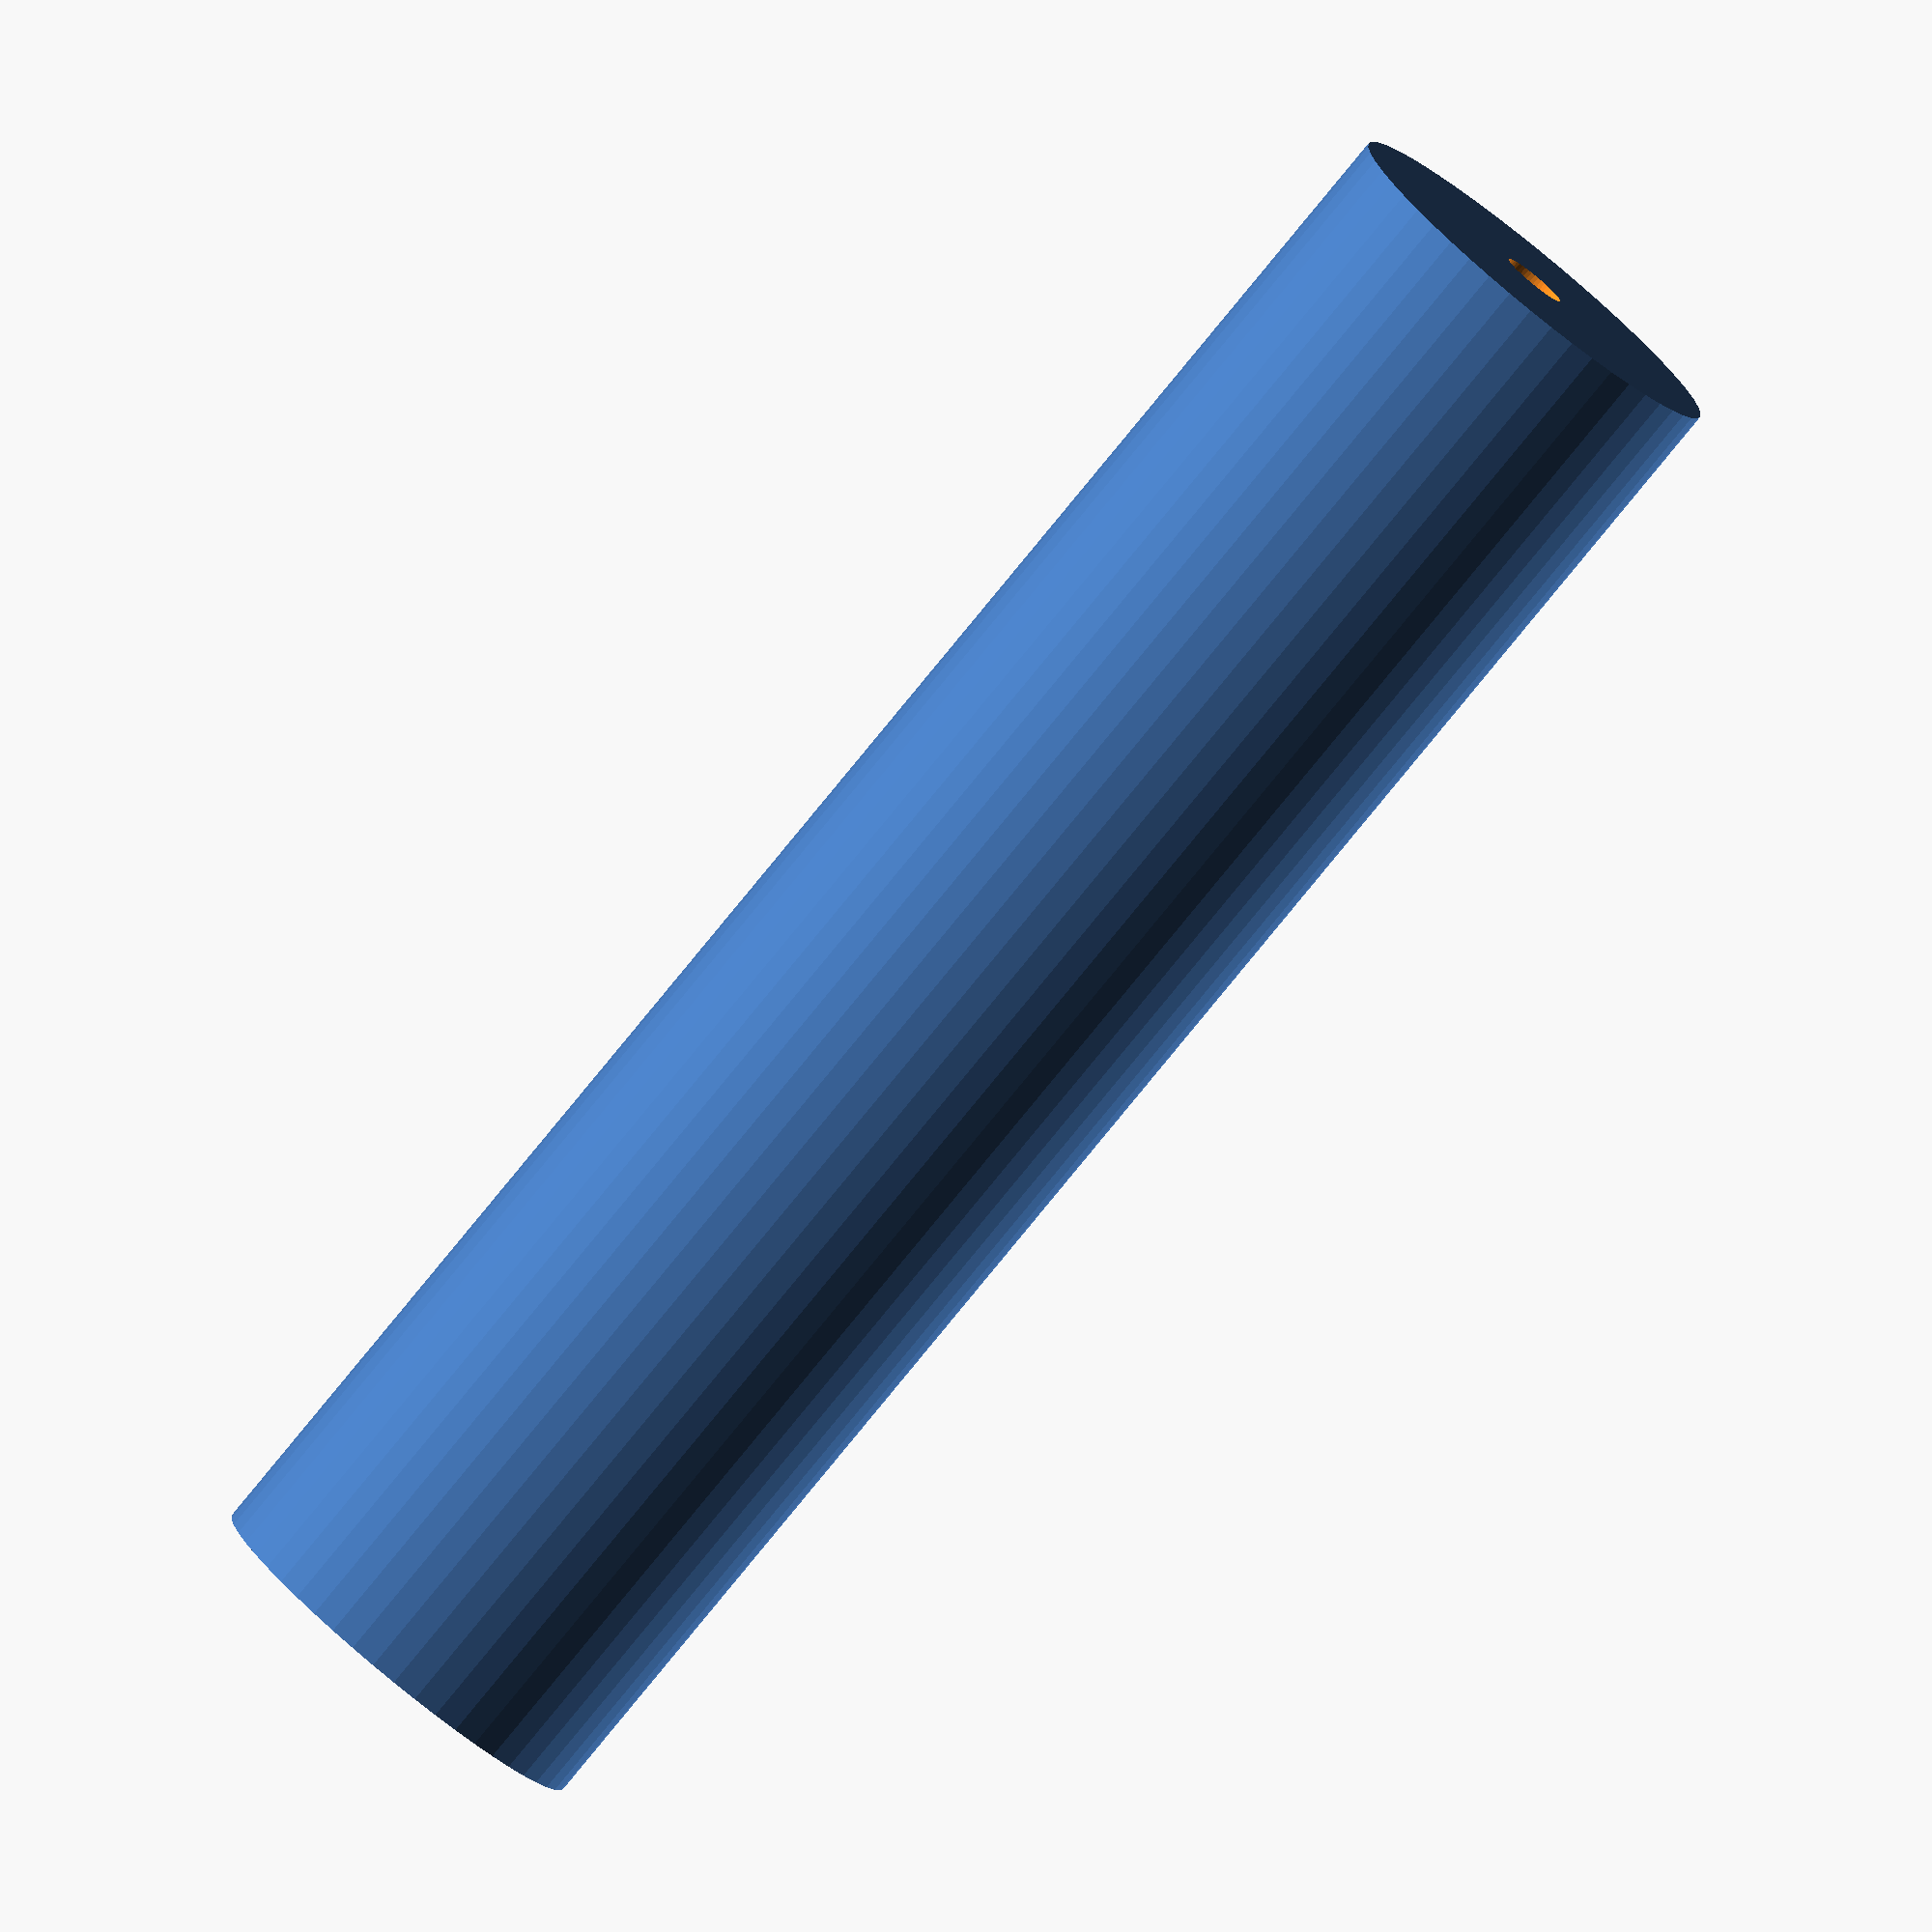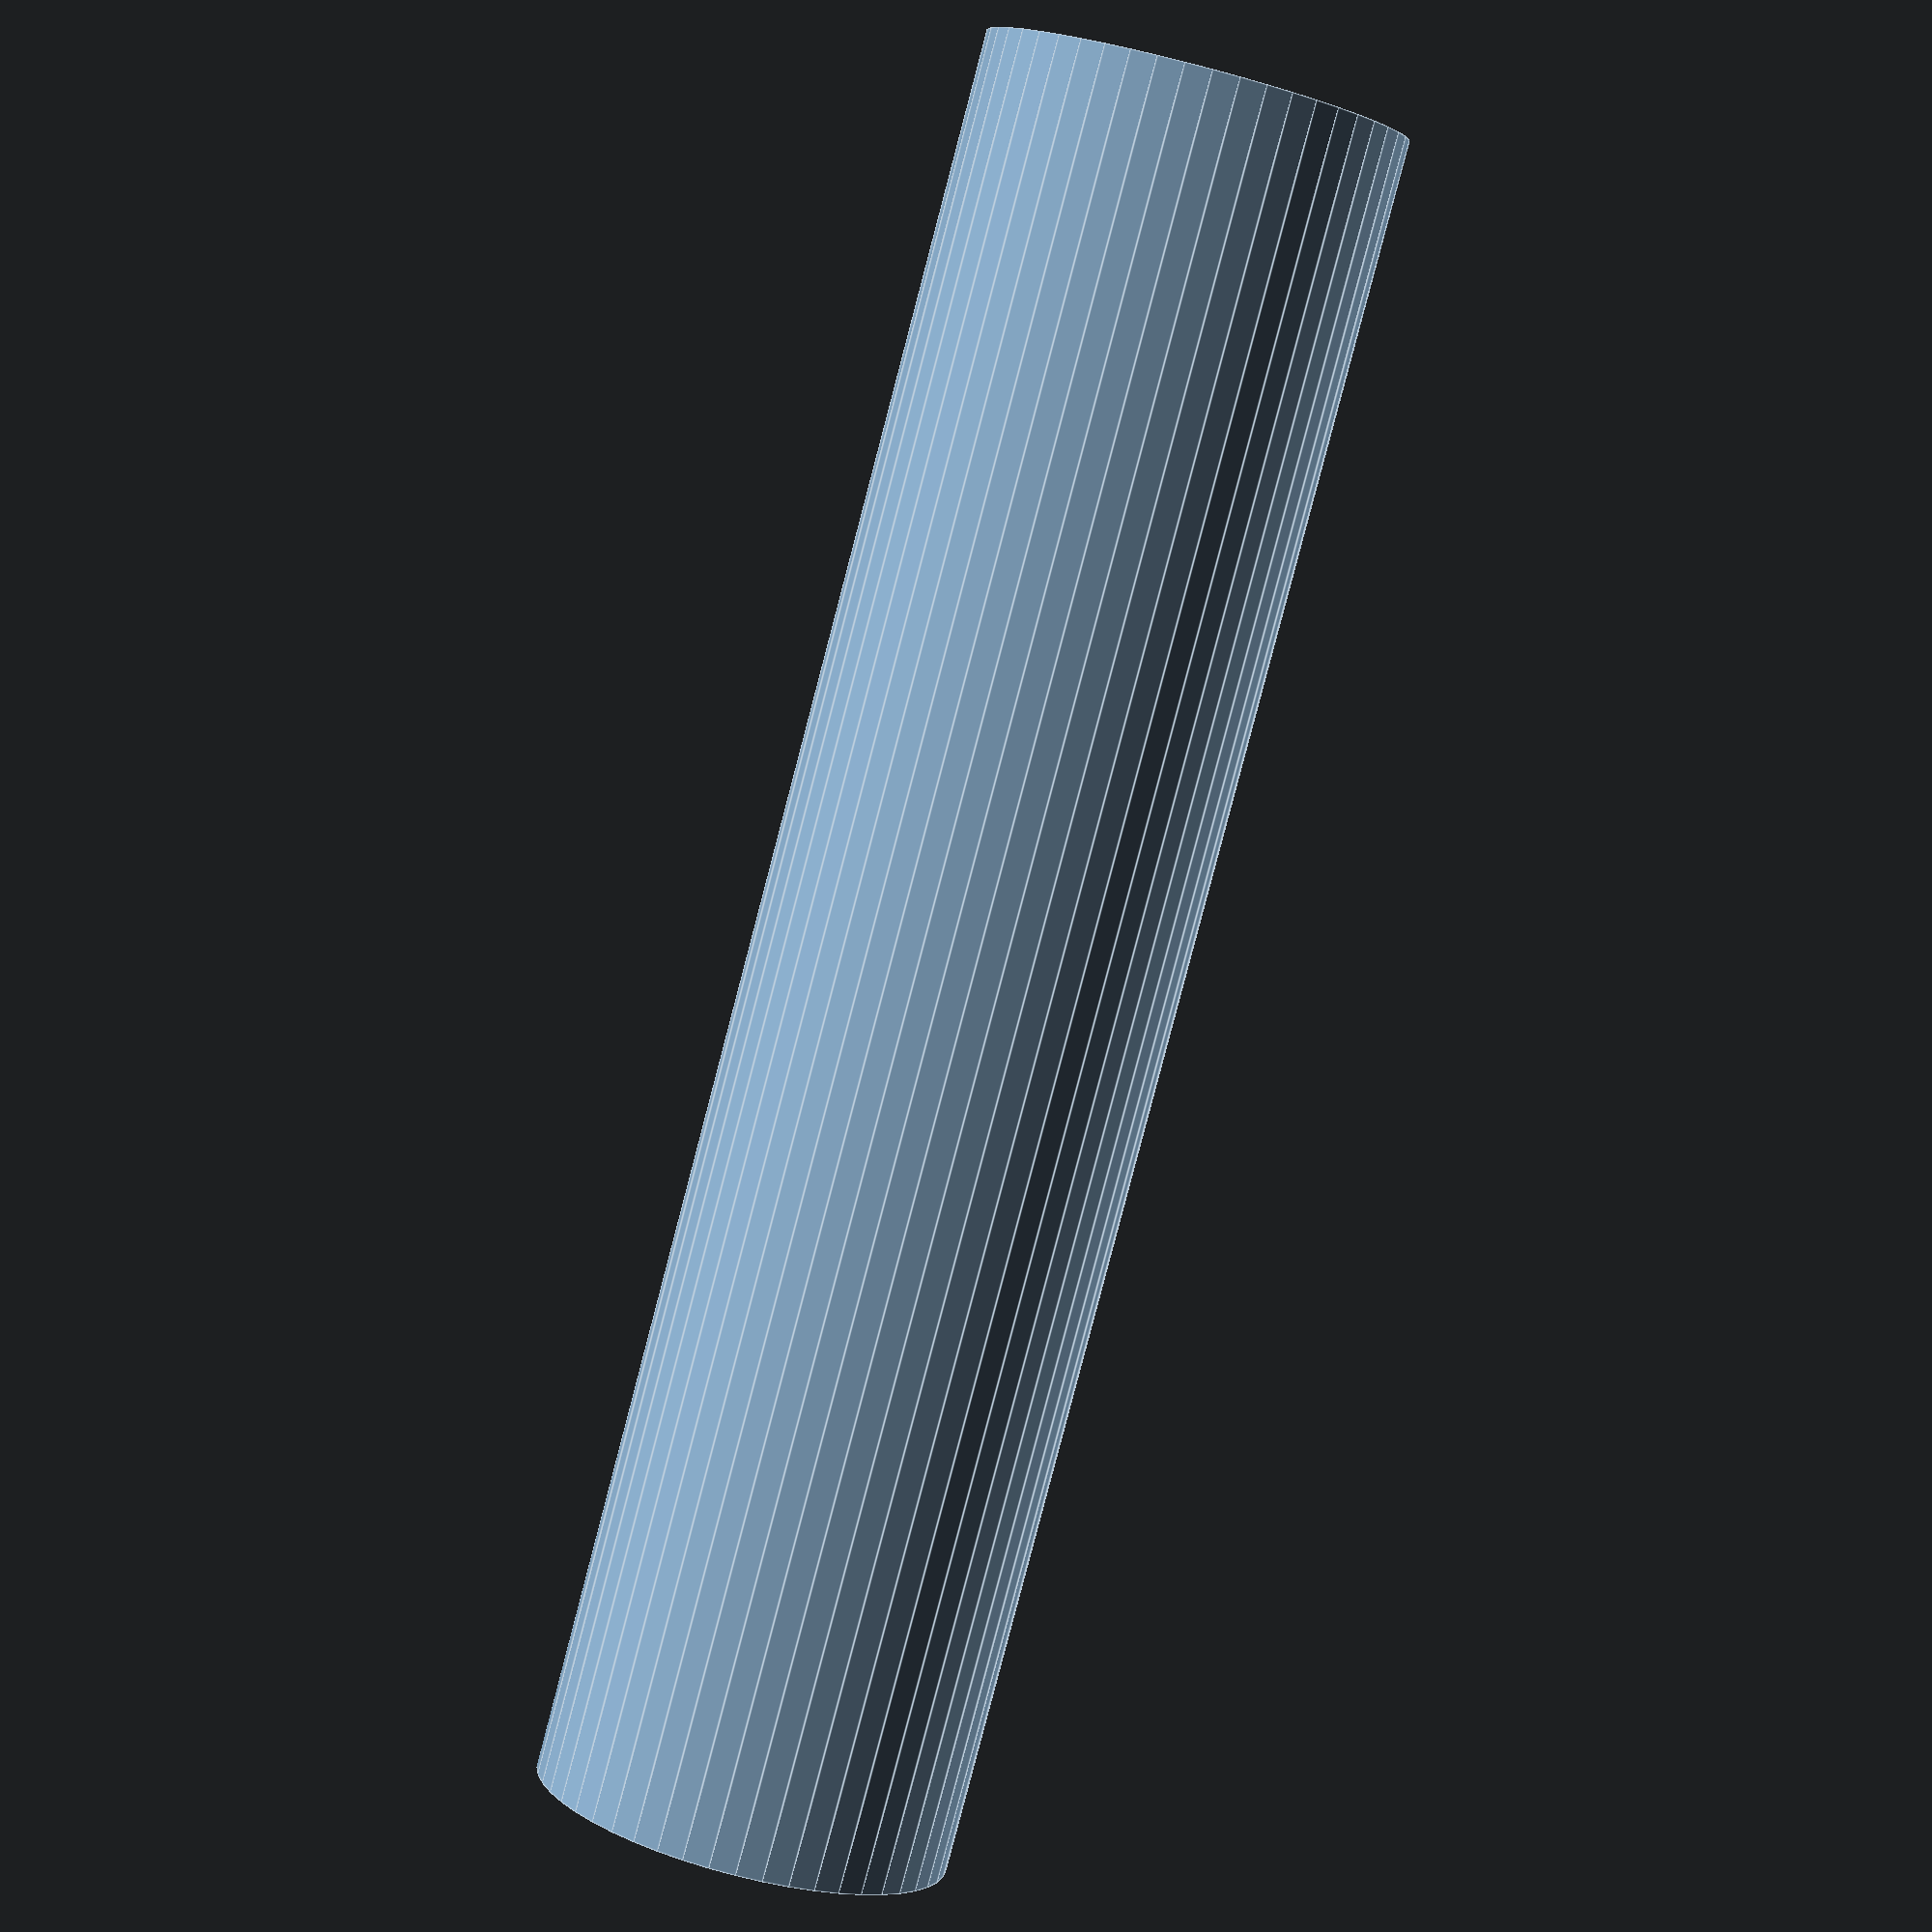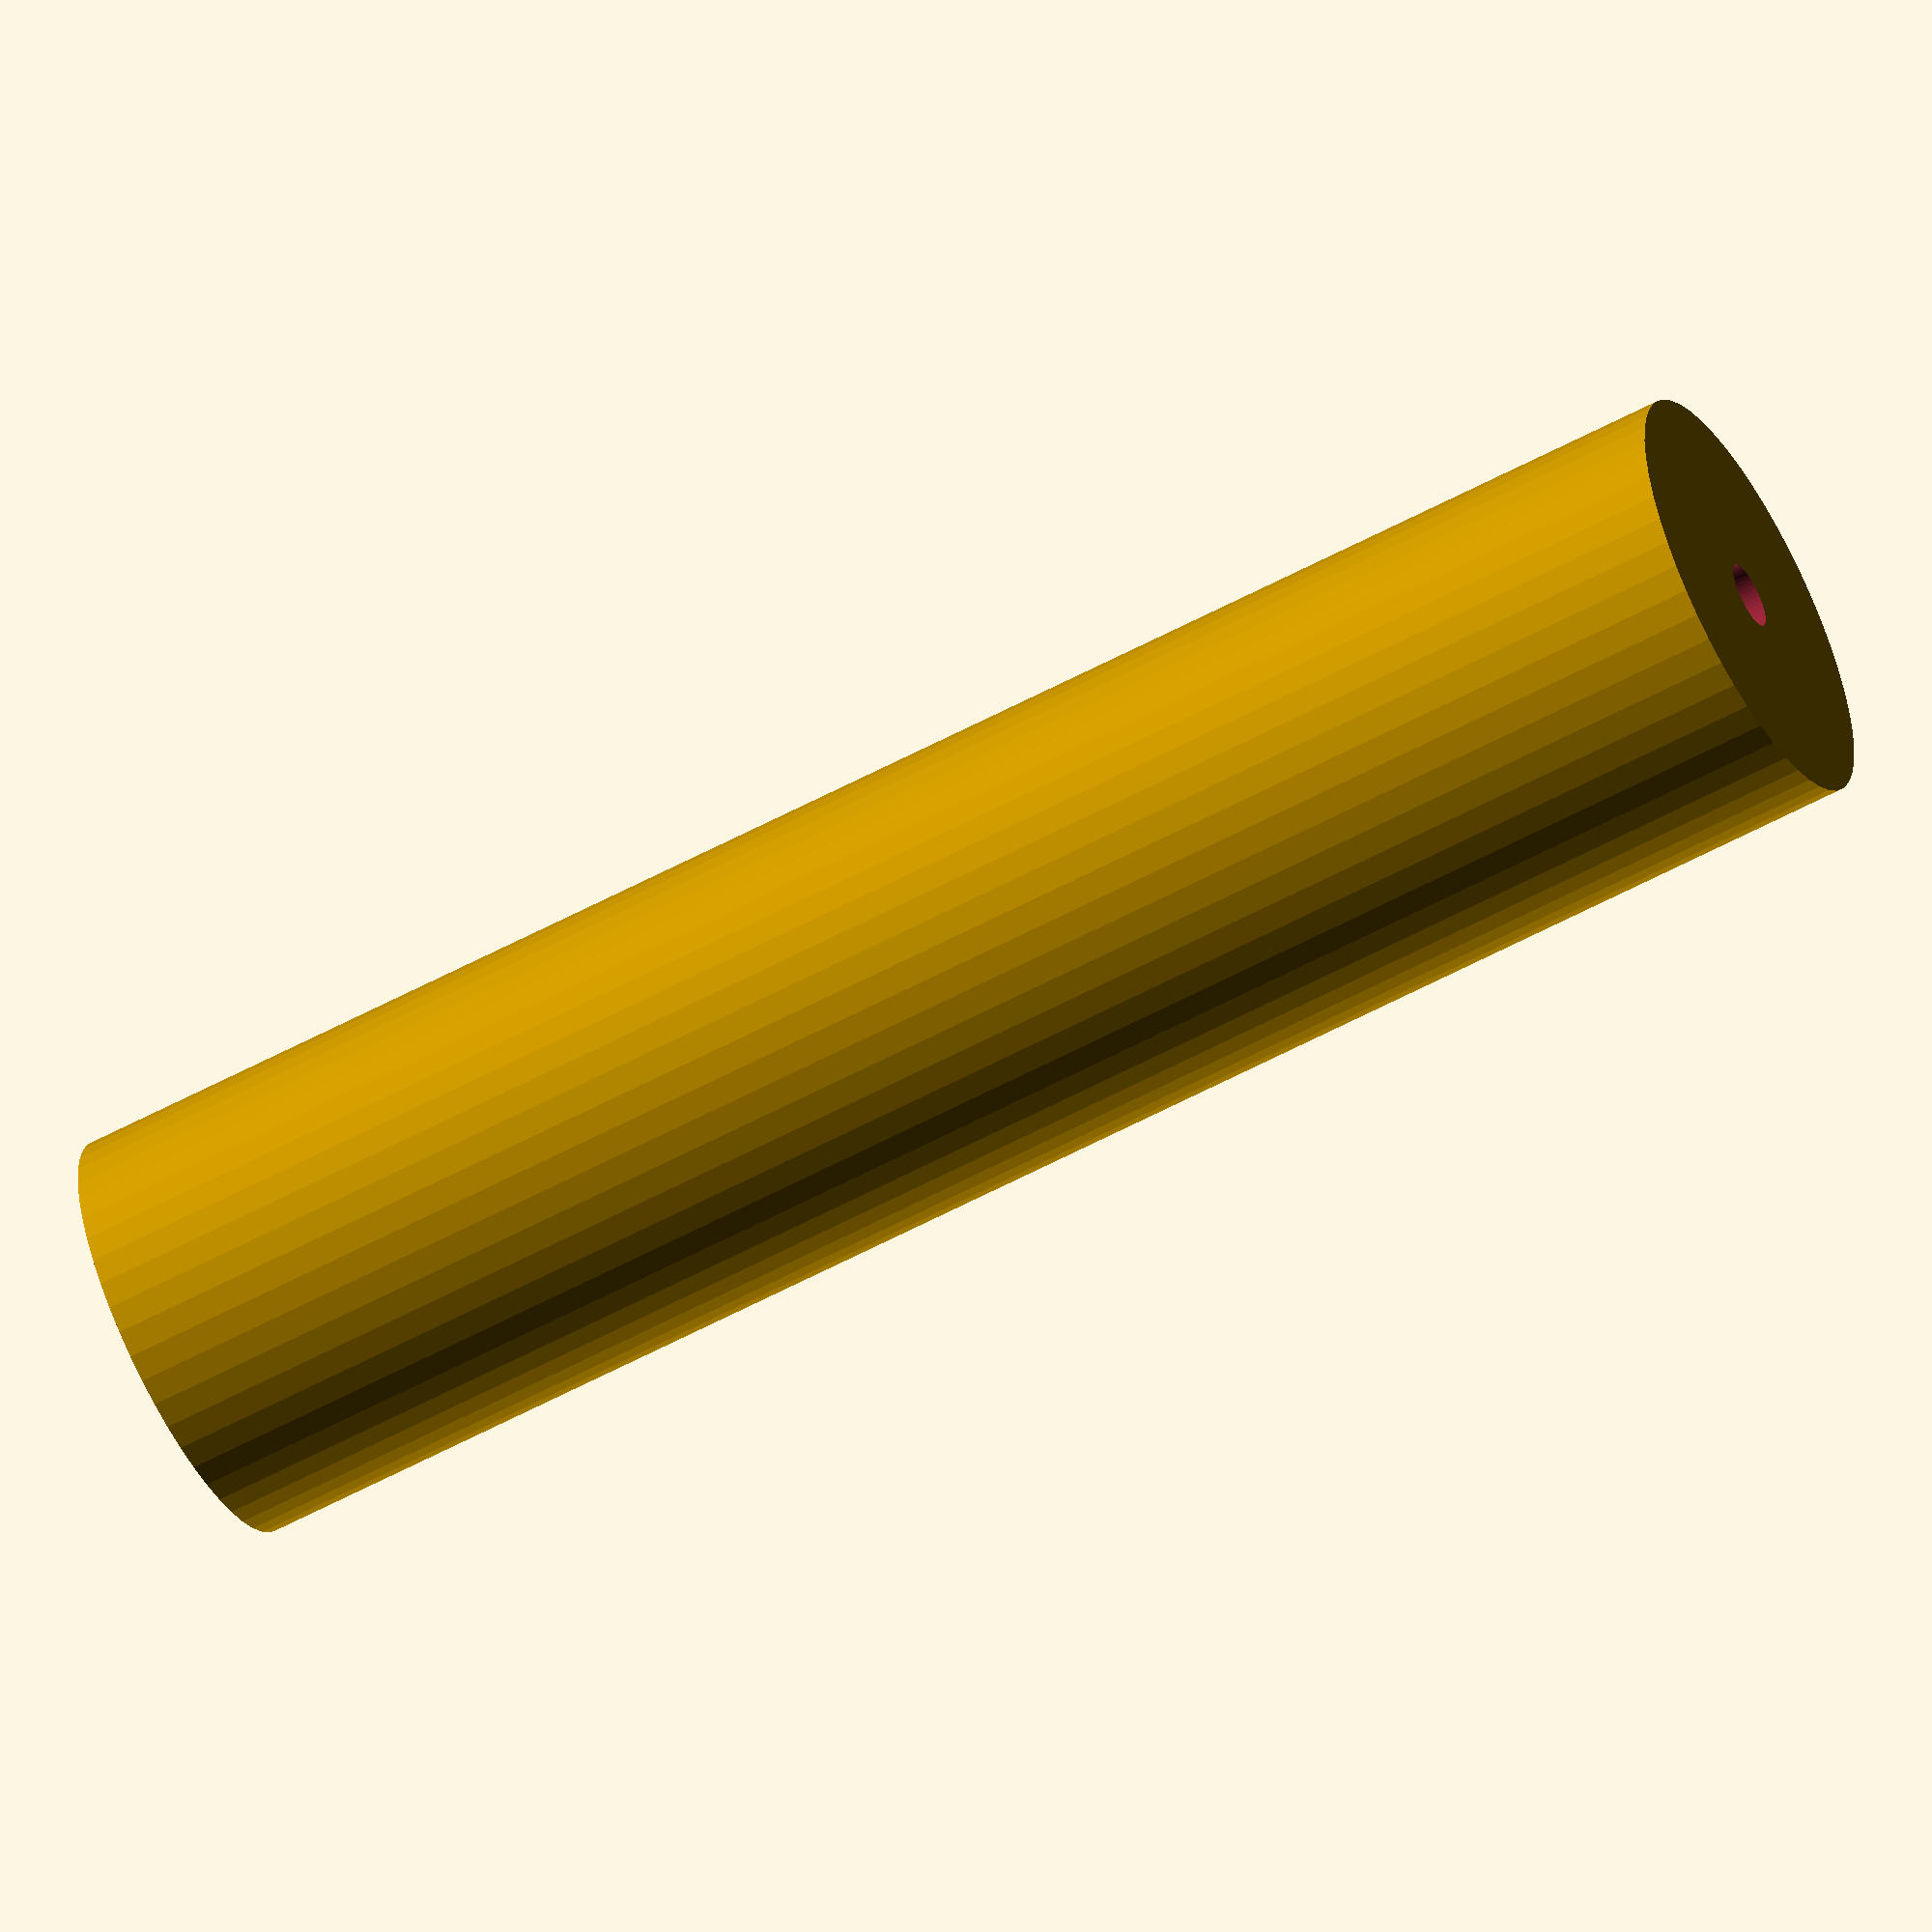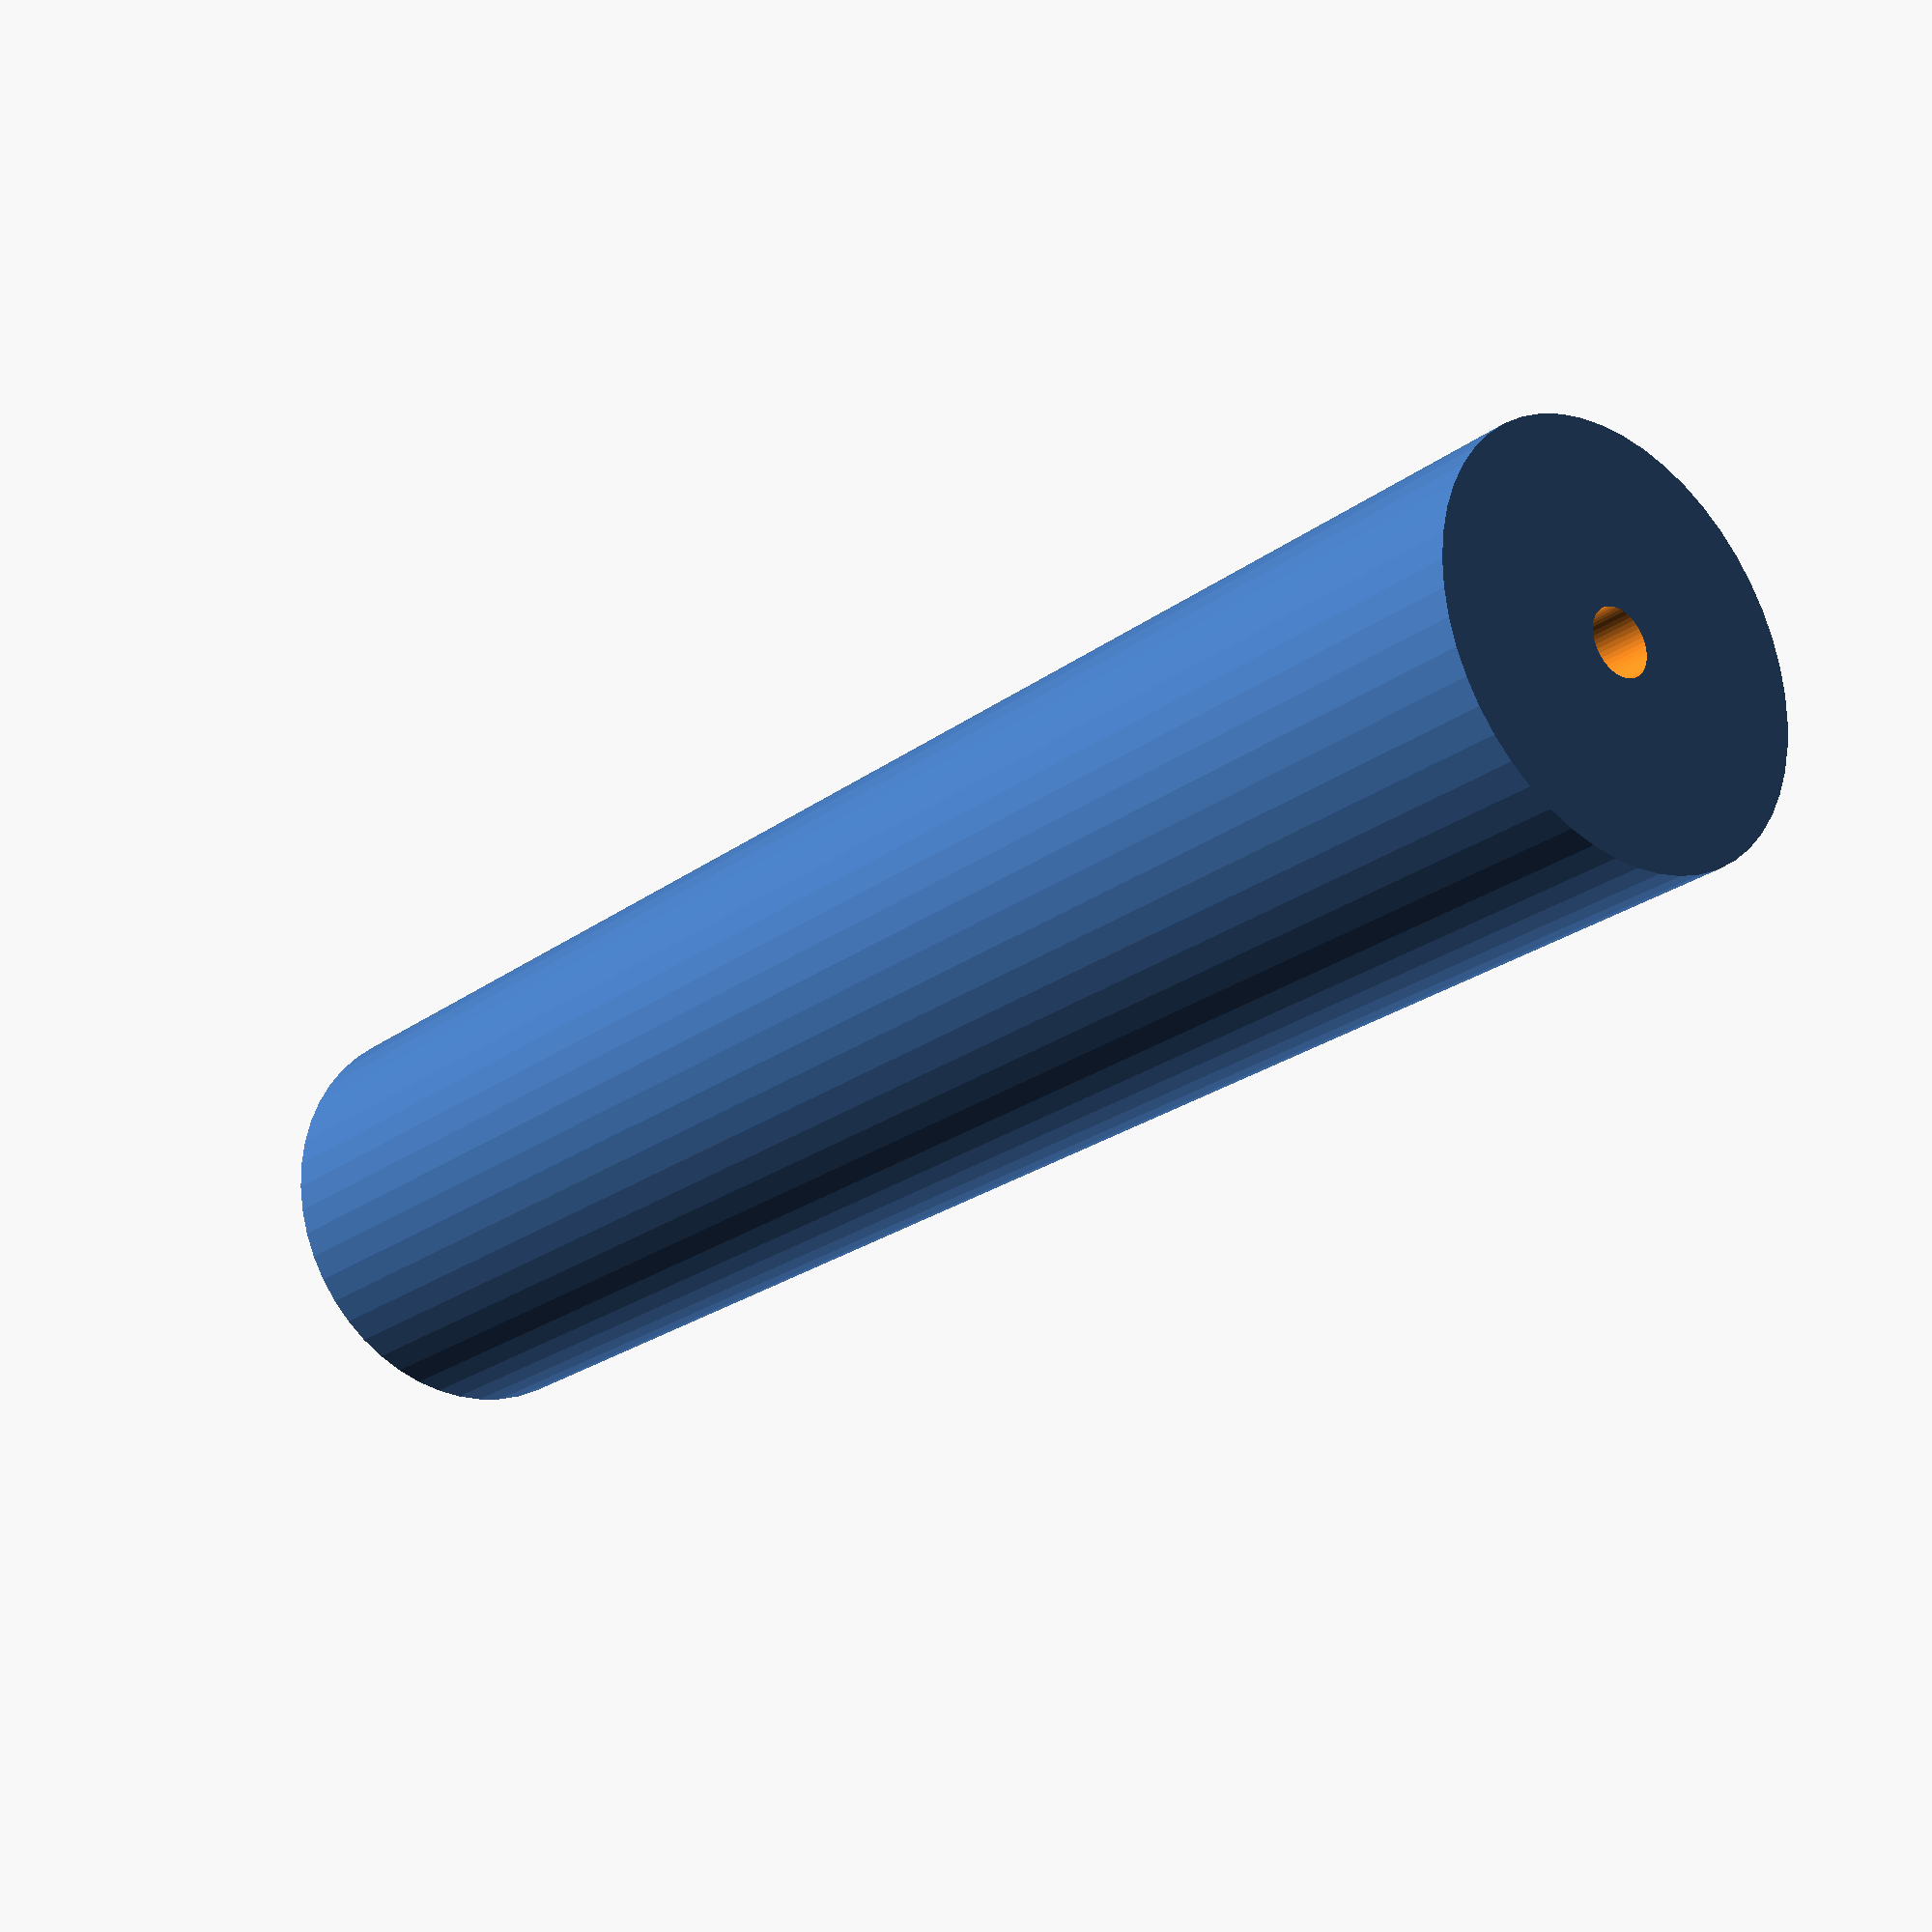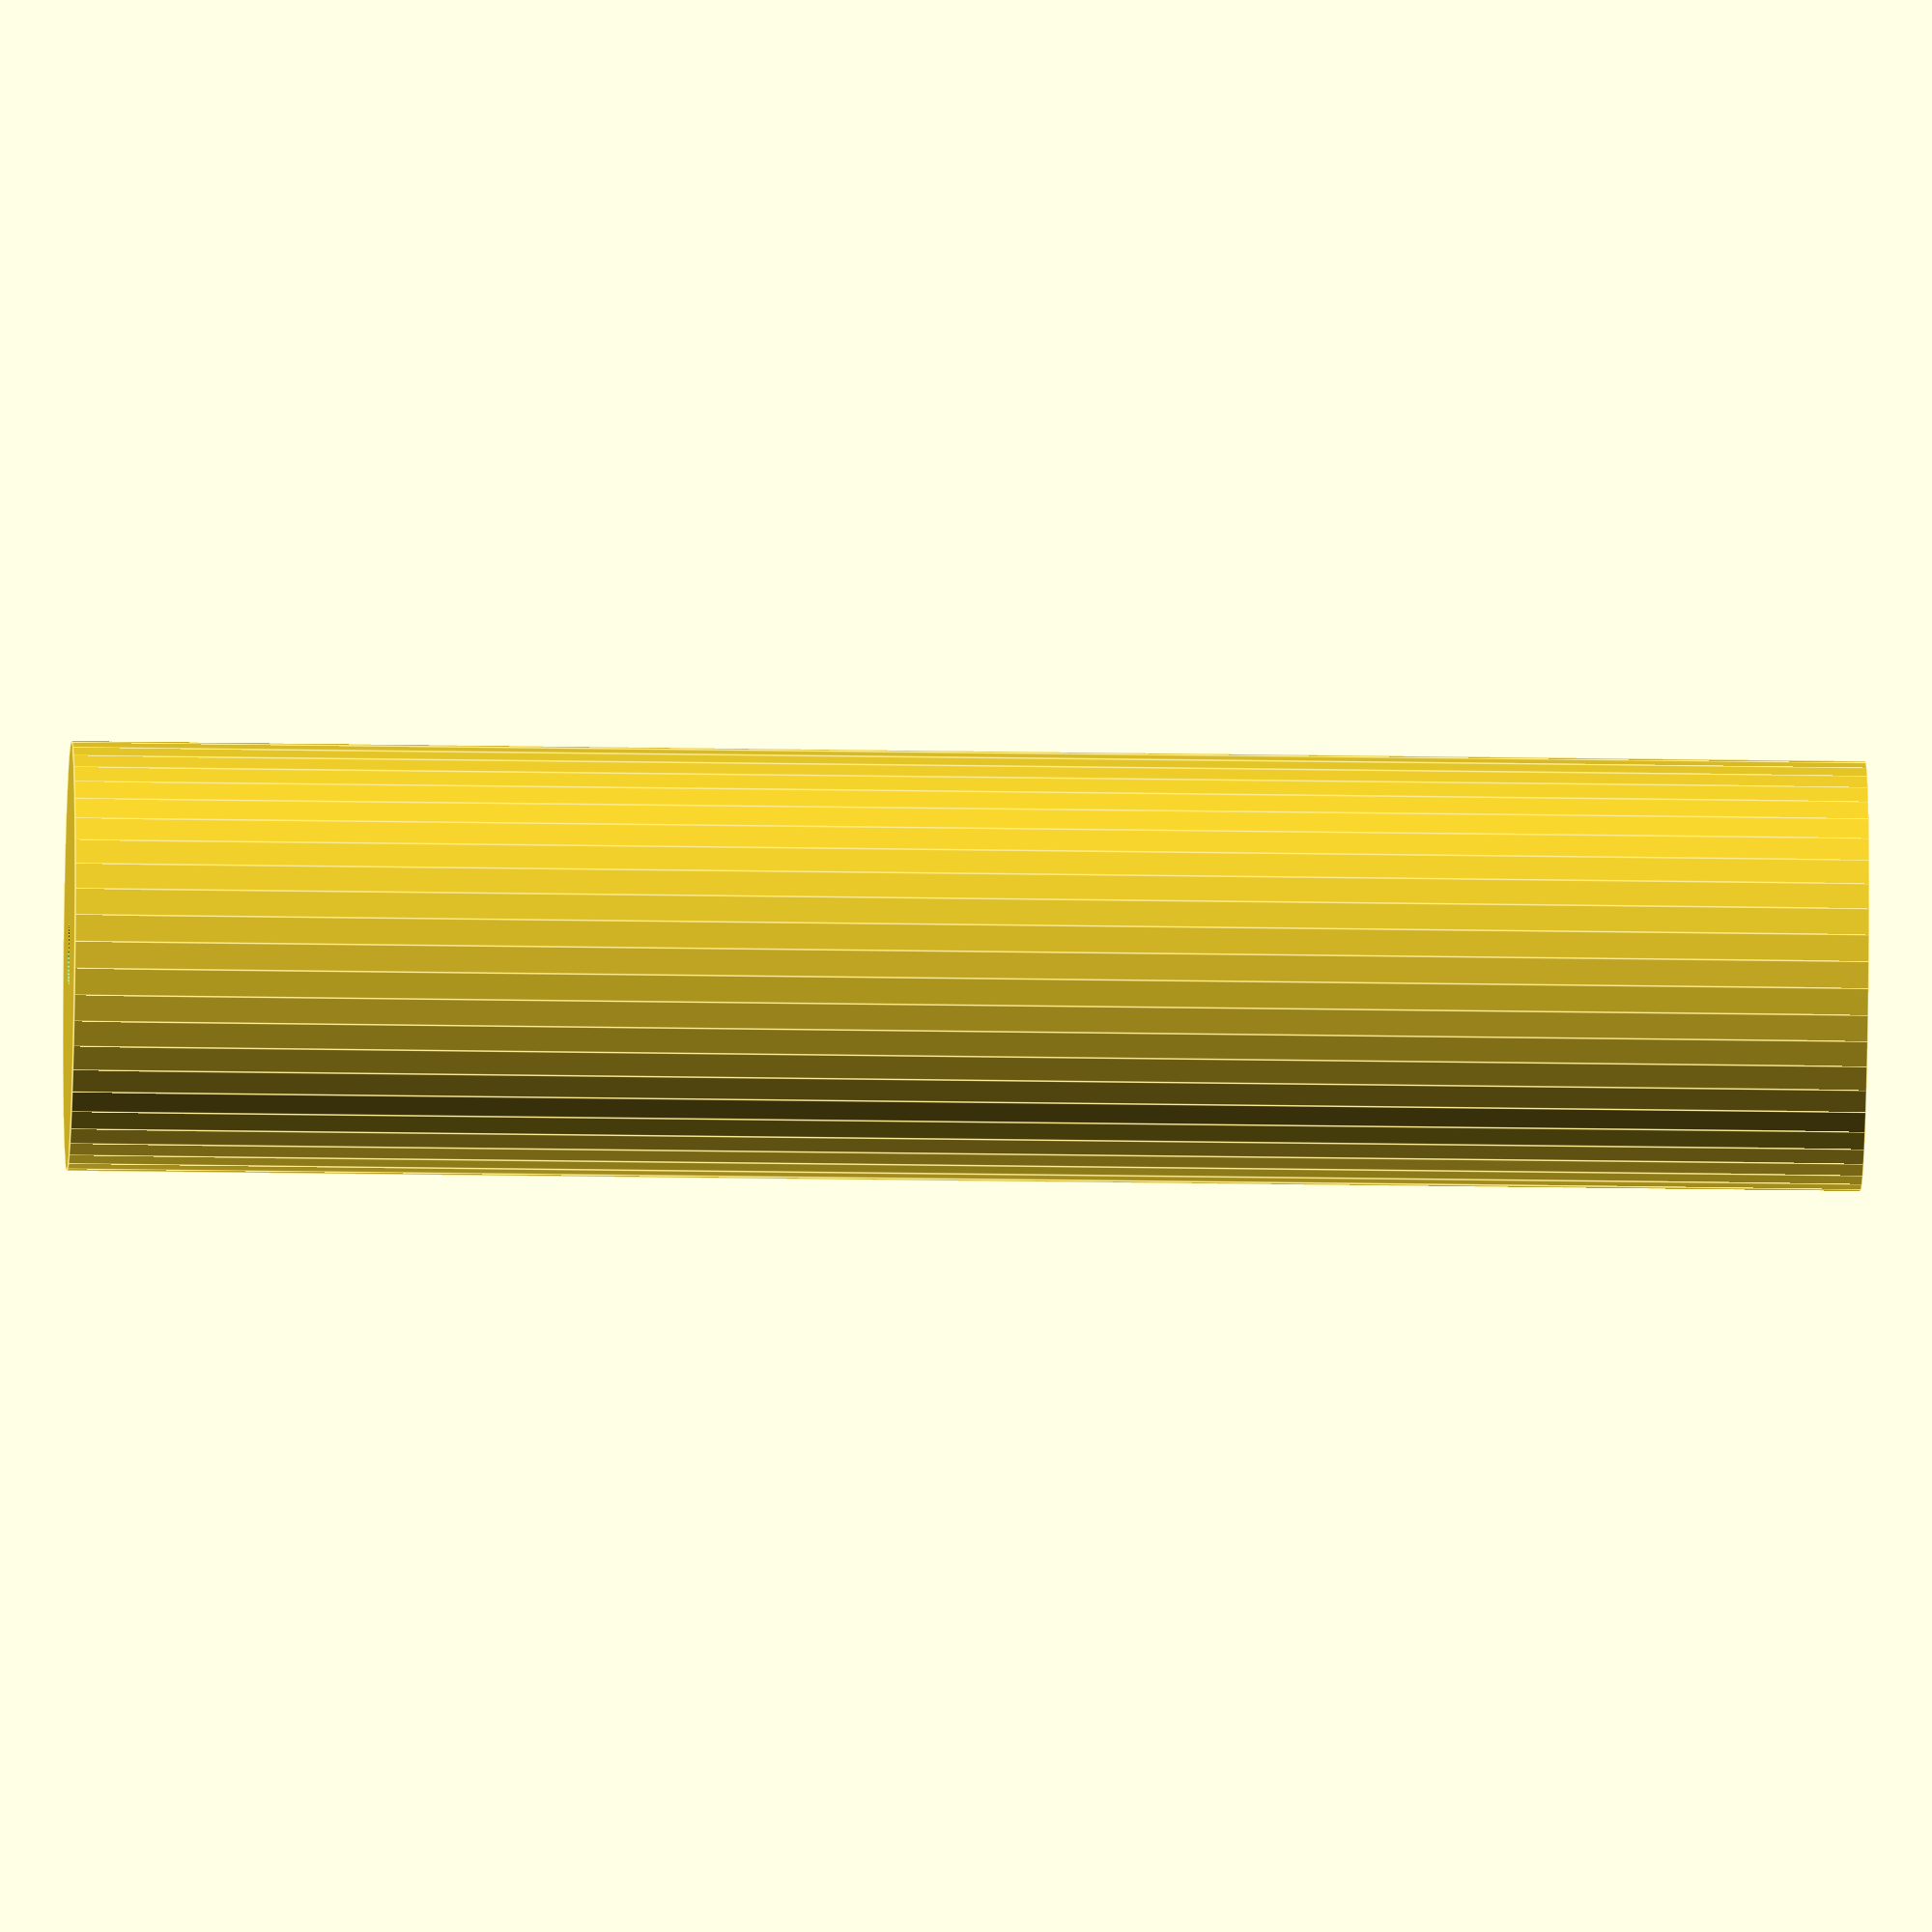
<openscad>
$fn = 50;


difference() {
	union() {
		translate(v = [0, 0, -48.0000000000]) {
			cylinder(h = 96, r = 11.5000000000);
		}
	}
	union() {
		translate(v = [0, 0, -100.0000000000]) {
			cylinder(h = 200, r = 1.8000000000);
		}
	}
}
</openscad>
<views>
elev=81.0 azim=120.1 roll=320.7 proj=o view=wireframe
elev=264.4 azim=235.0 roll=14.7 proj=p view=edges
elev=57.9 azim=26.3 roll=299.2 proj=o view=wireframe
elev=203.9 azim=293.0 roll=39.3 proj=p view=solid
elev=202.2 azim=233.7 roll=271.7 proj=o view=edges
</views>
